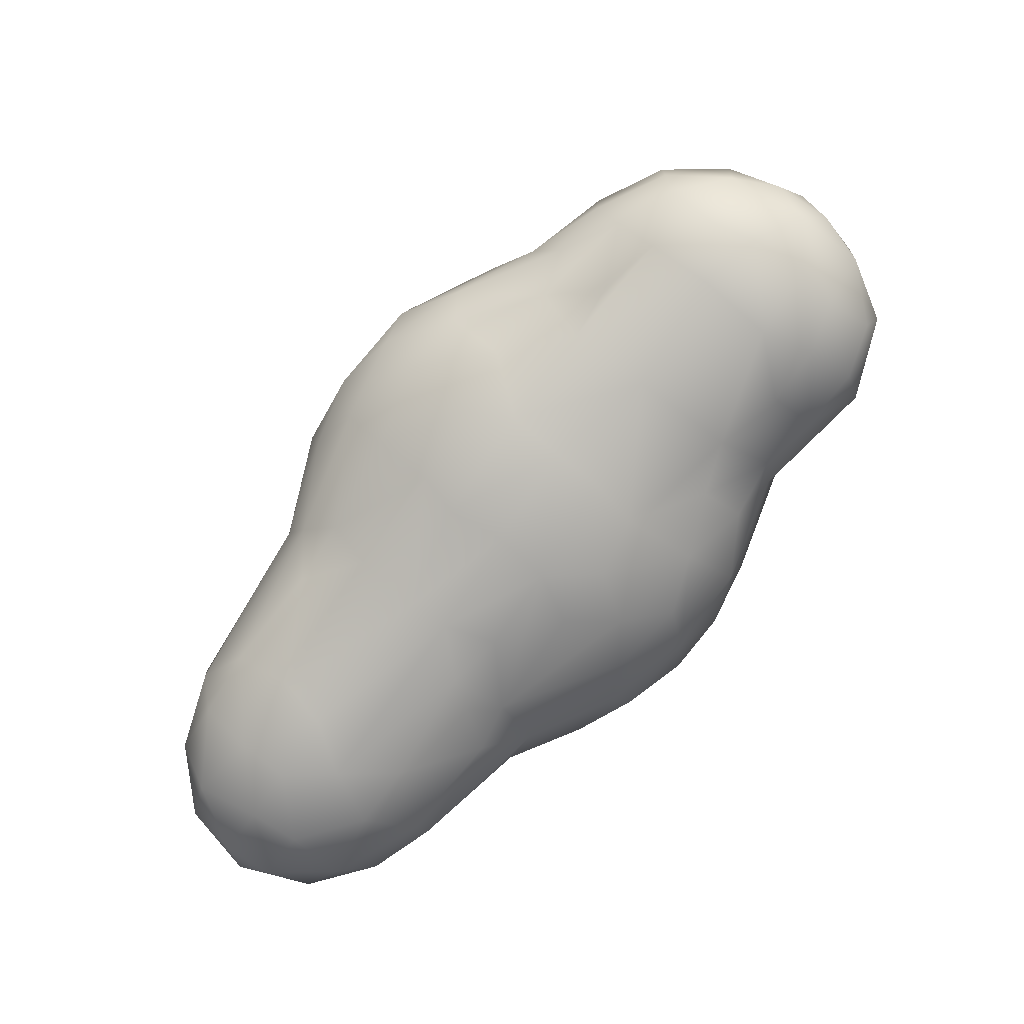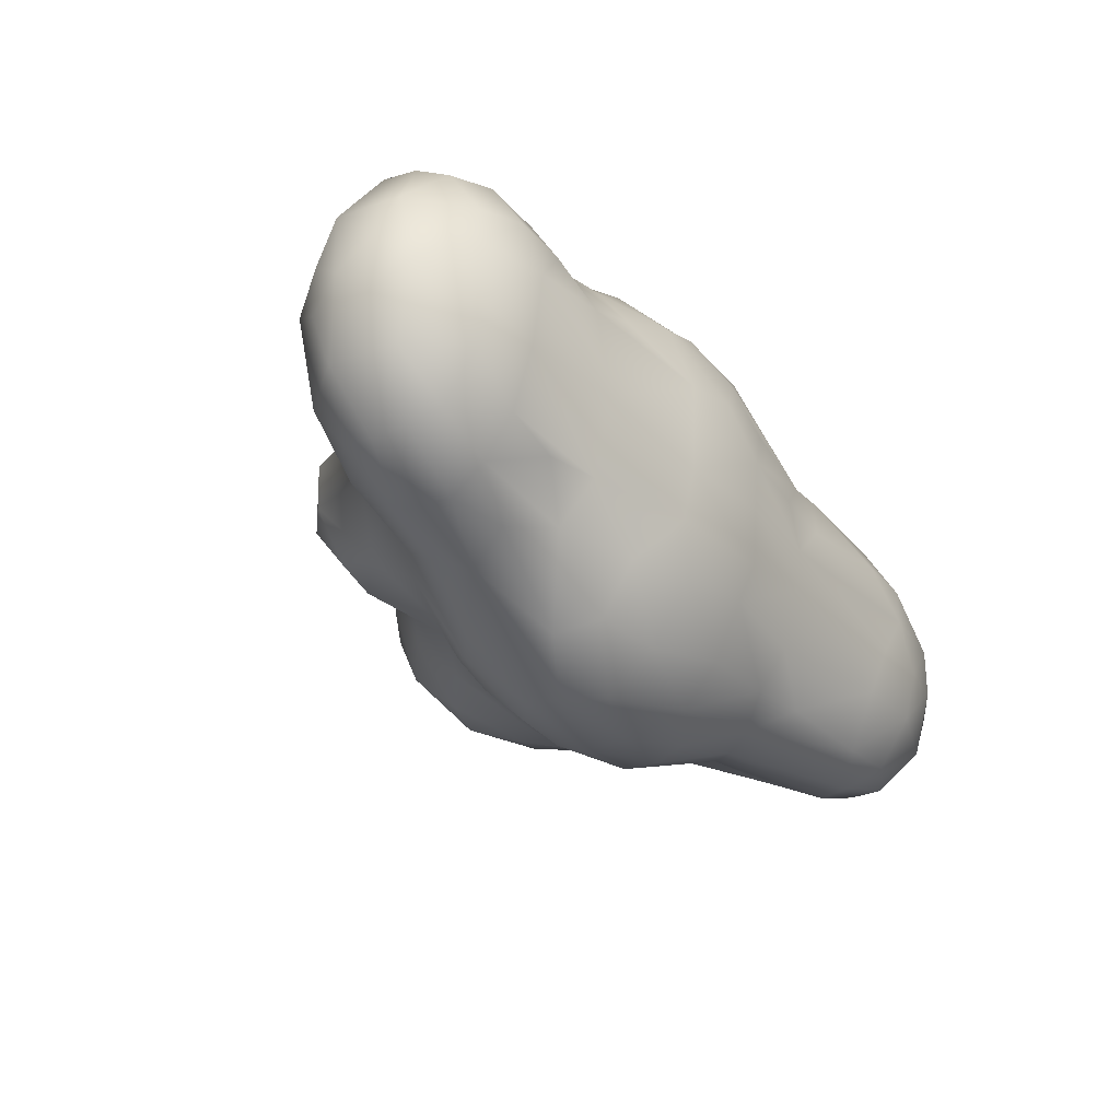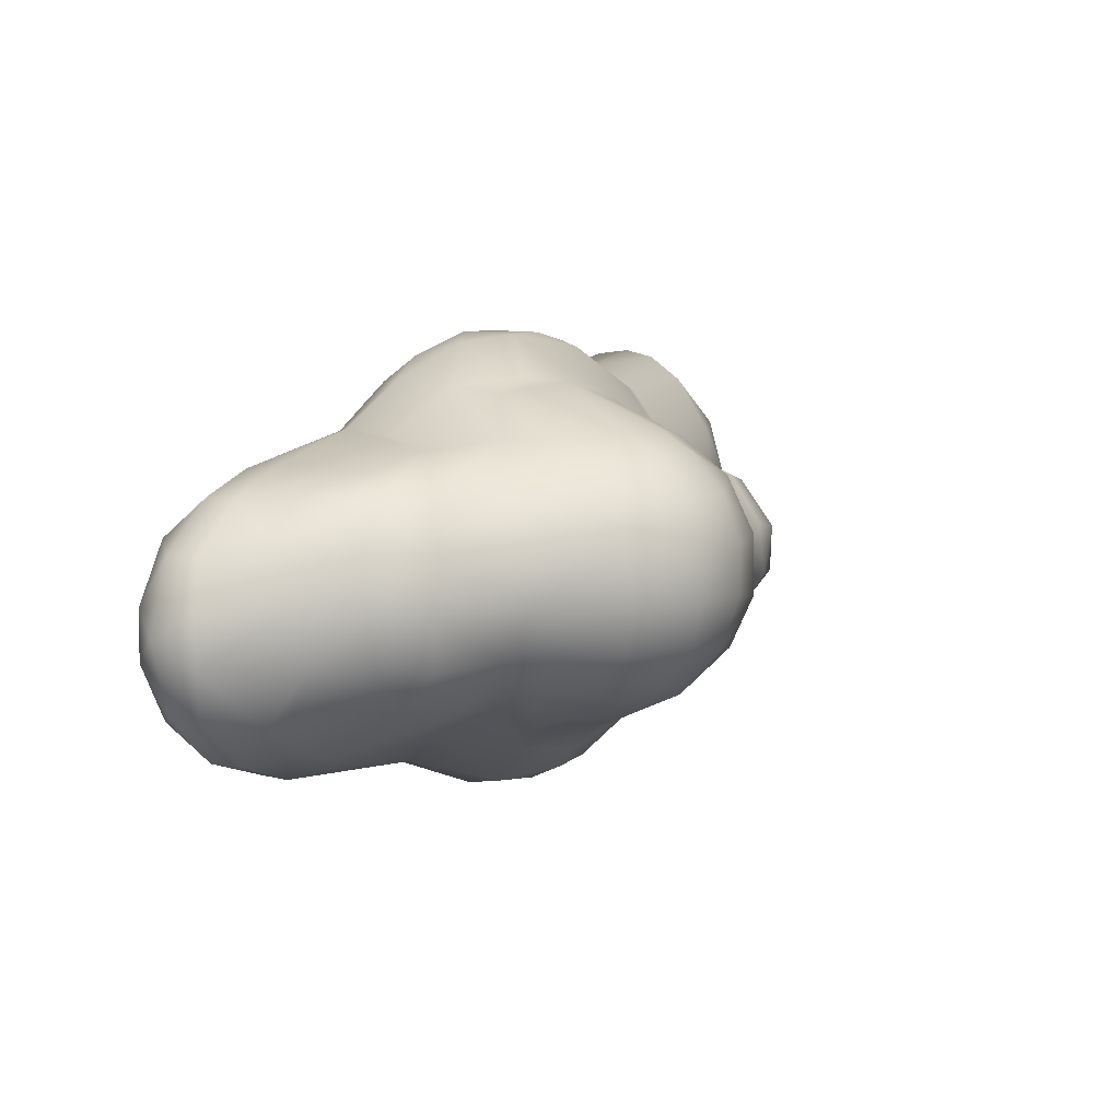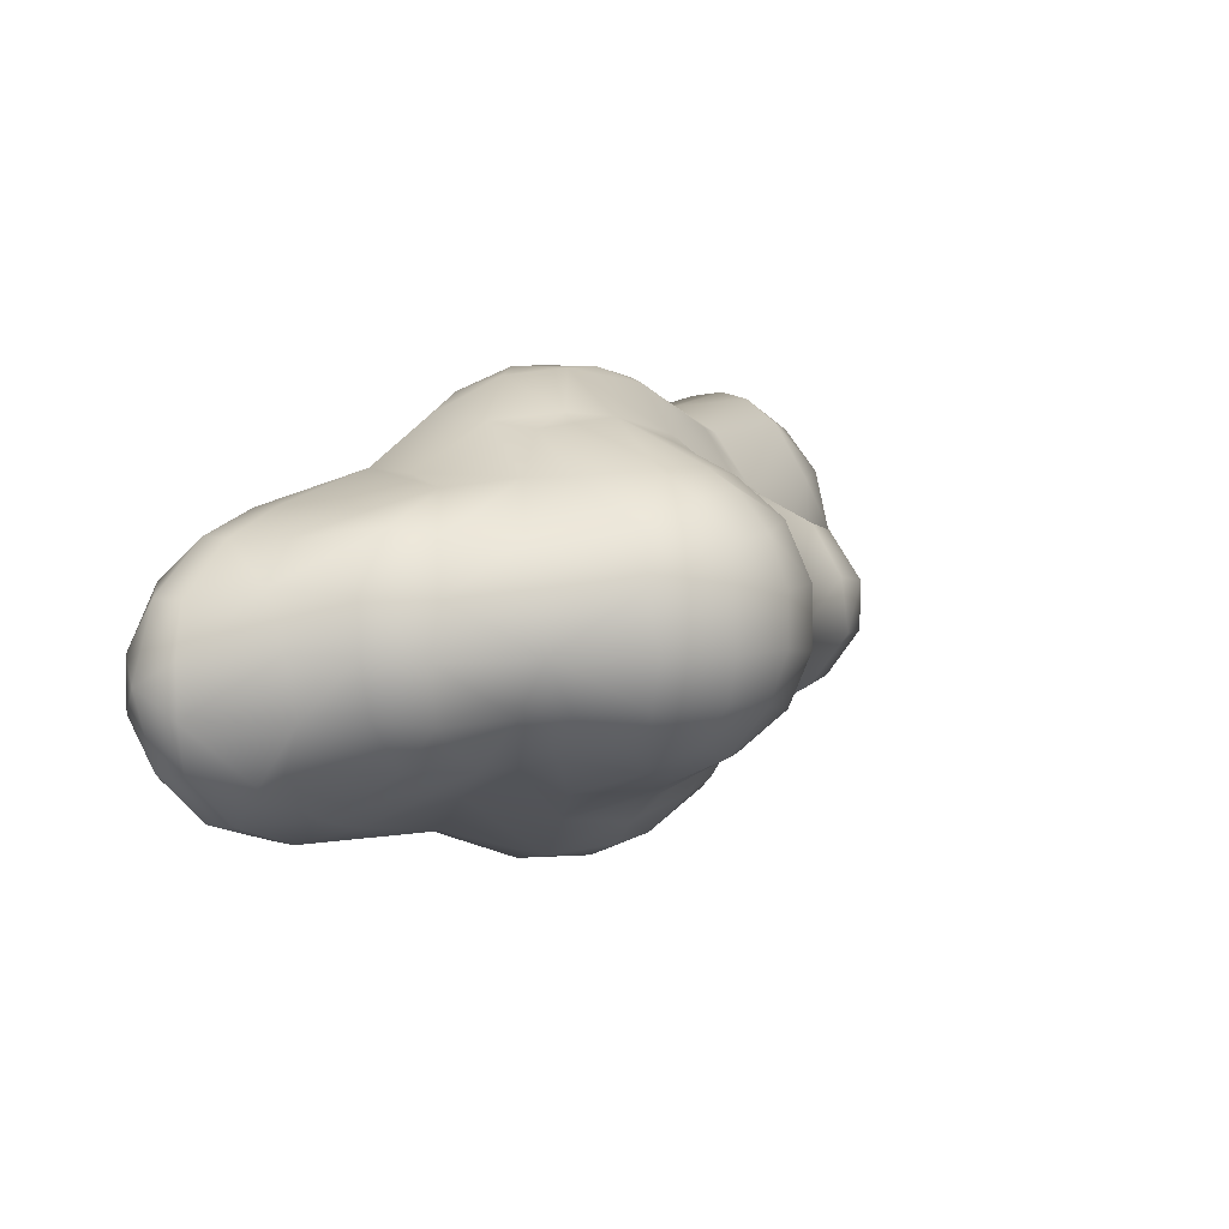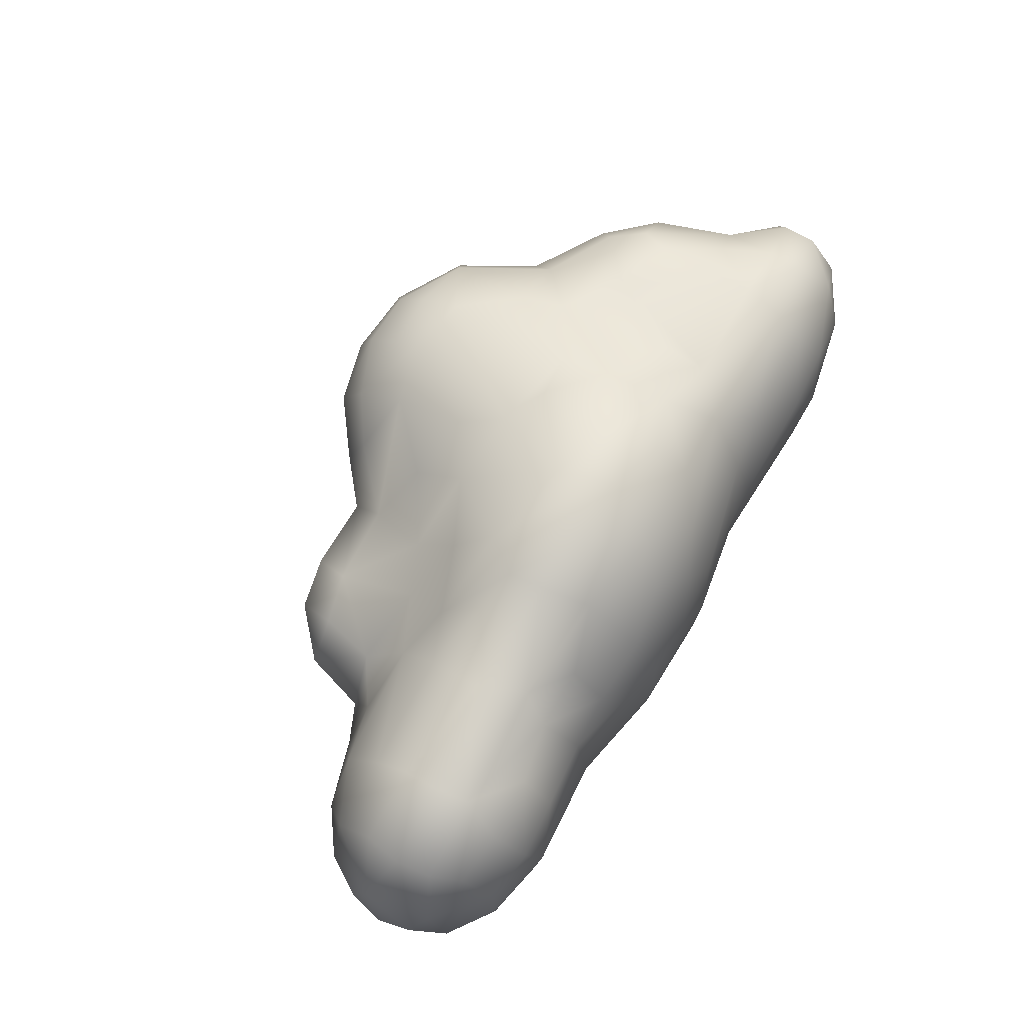
<metadata>
{"format":"obj","ext":"obj","renderer":"f3d","projection":"perspective","resolution":1024,"background":"white","views":[{"elev":-78.6,"azim":-123.7,"up":"+Y"},{"elev":-27.5,"azim":-54.9,"up":"+Z"},{"elev":4.4,"azim":118.7,"up":"+Z"},{"elev":2.9,"azim":125.0,"up":"+Z"},{"elev":76.8,"azim":-61.8,"up":"+Z"}]}
</metadata>
<code>
o Mball.002_Mesh.003
v 3.222 2.883 -1.439
v 3.21 3.436 -1.048
v 2.323 3.551 -1.538
v 2.291 4.002 -1.007
v 3.347 3.659 -0.3574
v 2.437 4.205 -0.3628
v 2.492 4.184 0.4456
v 2.282 4.003 1.092
v 3.224 3.379 1.197
v 2.341 2.945 2.007
v 2.323 3.551 1.62
v 3.036 2.062 1.927
v 3.214 1.393 1.914
v 2.315 0.1227 2.7
v 3.386 -0.3692 1.974
v 2.317 -0.9212 2.789
v 3.3 -1.173 2.054
v 2.642 -1.746 2.014
v 3.117 -2.274 1.384
v 2.337 -2.389 1.254
v 4.86 -2.277 1.188
v 4.039 -2.772 0.4516
v 4.541 -2.959 -0.3912
v 5.034 -2.724 0.4097
v 6.166 -2.311 0.5697
v 5.937 -2.711 -0.3415
v 5.948 -2.706 -1.094
v 5.067 -2.895 -1.102
v 5.056 -2.712 -1.836
v 6.173 -2.302 -2.011
v 5.053 -2.193 -2.6
v 3.809 -2.737 -1.838
v 4.75 -1.709 -2.936
v 5.944 -1.69 -2.588
v 5.939 -1.171 -2.594
v 4.856 -1.173 -2.944
v 6.178 -0.5502 -2.014
v 6.847 -1.69 -1.829
v 6.842 -1.171 -1.834
v 7.124 -1.005 -1.131
v 7.128 -1.015 -0.3607
v 6.861 -1.183 0.3708
v 6.849 -1.69 0.3893
v 7.22 -1.693 -0.7177
v 6.848 -2.189 -0.3448
v 6.845 -2.187 -1.106
v 5.963 -1.693 1.151
v 6.007 -1.197 1.137
v 5.681 -0.4263 1.128
v 6.214 -0.3812 0.5148
v 5.85 0.8435 0.4497
v 6.272 0.007562 -0.2992
v 5.931 0.9436 -0.3127
v 5.229 1.619 0.3884
v 5.398 1.619 -0.3842
v 5.149 1.509 -1.22
v 4.103 1.355 -1.865
v 4.156 2.011 -1.149
v 3.165 1.965 -1.789
v 3.67 2.502 -1.102
v 4.091 2.442 -0.3673
v 4.098 2.362 0.4745
v 3.485 3.52 0.5066
v 3.962 2.005 1.105
v 4.97 1.377 1.102
v 4.14 0.7637 1.773
v 5.255 0.8431 1.285
v 3.354 1.43 -1.907
v 2.323 1.453 -2.356
v 2.423 2.829 -1.95
v 3.03 0.2017 -2.393
v 4.231 -0.5489 -2.741
v 5.013 -0.5211 -2.554
v 2.141 -1.067 -3.057
v 2.41 -0.6512 -2.993
v 1.853 -1.56 -2.904
v 2.413 -2.118 -2.507
v 4.027 -2.221 -2.646
v 1.563 -2.439 -1.873
v 1.419 -2.068 -2.525
v 1.69 -2.713 -0.9019
v 1.644 -2.754 -0.2783
v 1.441 -2.721 0.5168
v 2.304 -2.709 0.3488
v 0.1058 -2.937 0.5052
v 0.5423 -2.754 1.228
v -0.4225 -2.794 1.299
v 0.09657 -2.553 2.003
v -1.33 -2.311 2.354
v -1.334 -2.748 1.171
v -0.4216 -2.168 2.676
v -1.301 -1.425 3.283
v 0.04365 -1.701 3.191
v -0.4526 -0.8922 3.606
v -0.4558 -0.03267 3.561
v -1.028 0.386 3.325
v -1.352 0.9368 2.745
v -0.3103 1.385 2.552
v -1.44 1.579 1.835
v -0.4271 2.137 1.967
v -2.234 1.265 1.885
v -2.405 2.485 1.265
v -3.11 0.9221 1.846
v -3.383 1.496 1.331
v -2.379 0.5999 2.704
v -3.114 0.3481 2.636
v -1.467 -0.1201 3.447
v -3.175 -0.459 3.069
v -4.898 0.3373 2.835
v -4.837 -0.1673 3.234
v -4.855 -0.6643 3.36
v -4.802 -1.191 3.306
v -2.89 -1.169 2.937
v -4.085 -1.775 2.805
v -3.172 -1.63 2.649
v -3.095 -2.218 1.751
v -4.114 -2.263 2.048
v -4.867 -2.538 1.239
v -3.186 -2.479 0.1578
v -1.683 -2.717 -1.179
v -3.2 -2.23 -1.07
v -2.325 -2.264 -1.953
v -3.426 -1.786 -1.796
v -4.082 -2.11 -1.102
v -4.126 -1.358 -1.951
v -2.67 -1.169 -2.932
v -3.84 -0.6655 -2.274
v -3.19 -0.07333 -2.653
v -4.082 -0.03491 -2.023
v -3.883 0.3963 -1.755
v -3.123 0.9483 -1.677
v -3.96 0.9108 -0.9292
v -3.316 1.596 -1.21
v -3.143 2.315 -1.032
v -2.353 2.491 -1.121
v -3.167 2.863 -0.3339
v -2.462 3.065 -0.3507
v -2.241 3.074 0.4878
v -3.025 2.958 0.4123
v -3.146 2.346 1.156
v -1.123 3.014 0.4169
v -1.199 2.495 1.188
v -1.135 2.999 -0.3386
v -0.4217 3.551 0.4387
v -0.4233 3.554 -0.3357
v 0.4447 4.146 -0.4151
v 0.4342 4.14 0.5025
v 1.408 4.071 -1.09
v 1.408 4.349 -0.3339
v 0.3807 3.736 -1.215
v 1.421 3.405 -1.824
v 0.5189 3.006 -1.852
v 0.406 1.522 -2.577
v 1.426 2.325 -2.292
v 1.561 0.8302 -2.812
v 0.02659 0.9155 -3.004
v 0.8496 0.01381 -3.483
v 0.69 -0.6413 -3.592
v 0.5845 -1.205 -3.471
v -0.1157 -1.668 -3.286
v -0.1269 -2.232 -2.669
v -0.1274 -2.664 -1.813
v 0.0488 -2.833 -1.208
v -1.596 -2.847 -0.3509
v -0.03082 -2.948 -0.3562
v -1.542 -2.845 0.4076
v -1.337 -2.55 -1.869
v -1.387 -1.964 -2.88
v -1.391 -1.199 -3.444
v -0.4256 -0.9046 -3.667
v -1.822 -0.6576 -3.486
v -0.4221 -0.1194 -3.642
v -1.274 0.3334 -3.366
v -0.3508 0.4069 -3.414
v -1.408 0.9688 -2.75
v -0.4981 1.454 -2.427
v -1.436 1.719 -1.66
v -1.194 2.492 -1.091
v -0.421 2.258 -1.841
v -0.4871 3.024 -1.122
v -2.252 1.338 -1.759
v -2.17 0.8747 -2.574
v -2.5 0.4784 -2.808
v -1.904 -0.1425 -3.409
v -2.321 -1.743 -2.72
v 1.408 4.346 0.4338
v 1.413 4.072 1.174
v 0.4461 3.72 1.357
v 1.408 3.551 1.771
v 0.5275 2.992 1.943
v 1.477 3.15 2.047
v 0.4995 1.942 2.423
v 1.521 0.8462 2.824
v 2.219 0.8737 2.57
v 0.3032 -0.008136 3.51
v 0.8353 1.21 2.775
v 1.296 -0.4281 3.368
v 0.506 -0.851 3.553
v 1.408 -1.168 3.163
v 1.445 -1.713 2.777
v 0.7703 -2.227 2.449
v -0.2606 3.298 1.161
v -3.757 2.35 0.3858
v -4.074 1.394 0.4389
v -4.082 1.088 1.201
v -4.08 1.248 -0.375
v -4.687 1.148 0.5817
v -4.971 0.9219 -0.3125
v -5.735 0.8367 0.4587
v -5.984 0.4762 -0.4165
v -5.161 0.4601 -1.177
v -5.949 -0.07998 -1.144
v -5.099 -0.3397 -1.824
v -6.061 -0.6371 -1.279
v -6.01 -1.191 -1.231
v -4.976 -1.139 -1.835
v -5.854 -1.655 -1.039
v -4.997 -1.692 -1.469
v -4.994 -2.152 -0.8612
v -5.809 -2.166 -0.2568
v -5.944 -2.254 0.3874
v -5.008 -2.481 0.06604
v -5.962 -2.247 1.26
v -5.802 -2.167 1.908
v -5.018 -2.303 2.087
v -5.843 -1.649 2.687
v -5.04 -1.785 2.89
v -6.02 -1.193 2.858
v -6.06 -0.6503 2.915
v -5.939 -0.09734 2.766
v -5.969 0.4637 2.074
v -5.002 0.8572 1.923
v -5.736 0.8355 1.155
v -6.42 0.4366 0.8117
v -6.704 -0.397 1.982
v -6.796 -0.1545 1.197
v -6.868 -1.21 1.254
v -6.584 -1.419 1.98
v -6.633 -1.743 0.8488
v -6.858 -1.196 0.3799
v -6.96 -0.6744 0.8241
v -6.678 -0.3816 -0.3587
v -6.787 -0.1452 0.4214
v -6.544 -1.425 -0.3596
v -3.721 2.36 -0.3055
v -2.283 -2.215 2.004
v -2.248 -1.68 2.741
v -1.427 -0.6639 3.499
v 4.009 -2.929 -1.103
v 5.964 -0.2992 -1.832
v 5.101 0.8821 -1.832
v 6.103 0.07269 -1.158
v 5.732 0.9292 -1.102
v 5.062 0.3822 1.497
v 5.073 -1.168 1.557
v 4.951 -1.765 1.516
f 1 70 2
f 3 2 70
f 2 3 4
f 2 4 5
f 9 11 10
f 9 10 12
f 13 194 14
f 15 13 14
f 15 16 17
f 20 19 18
f 23 24 22
f 26 25 24
f 28 26 23
f 30 27 29
f 30 29 31
f 78 29 32
f 33 34 31
f 35 33 36
f 39 34 35
f 37 40 39
f 41 43 44
f 44 43 45
f 44 45 46
f 38 44 46
f 42 47 43
f 50 48 42
f 50 52 51
f 51 52 53
f 55 51 53
f 56 57 58
f 58 59 60
f 1 60 59
f 60 61 58
f 5 63 61
f 63 64 62
f 65 54 64
f 67 65 66
f 64 54 62
f 54 61 62
f 57 68 58
f 59 58 68
f 68 69 59
f 70 59 69
f 57 73 72
f 75 36 74
f 74 33 76
f 77 32 79
f 77 79 80
f 84 20 83
f 85 20 86
f 87 89 90
f 93 89 91
f 92 94 248
f 95 107 94
f 248 94 107
f 95 96 107
f 98 100 99
f 101 104 103
f 103 105 101
f 105 103 106
f 107 105 106
f 108 107 106
f 110 106 109
f 108 110 111
f 108 112 113
f 115 112 114
f 116 115 114
f 118 116 117
f 120 119 121
f 122 120 121
f 122 121 123
f 123 121 124
f 123 125 126
f 126 125 127
f 128 127 129
f 183 129 130
f 183 130 131
f 130 132 131
f 132 133 131
f 137 135 136
f 102 139 140
f 138 102 141
f 142 141 102
f 143 138 141
f 143 144 145
f 147 145 144
f 148 150 146
f 151 150 148
f 150 151 152
f 154 152 151
f 155 156 153
f 156 155 157
f 158 157 75
f 158 74 159
f 76 159 74
f 160 80 161
f 163 164 120
f 164 85 166
f 166 87 90
f 161 162 167
f 168 161 167
f 160 161 168
f 160 168 169
f 171 170 169
f 172 171 184
f 172 173 174
f 156 174 173
f 175 156 173
f 179 177 178
f 178 180 179
f 135 177 181
f 182 181 175
f 177 175 181
f 182 131 181
f 175 183 182
f 184 128 183
f 184 127 128
f 127 171 126
f 157 172 174
f 170 159 160
f 169 168 185
f 126 169 185
f 176 153 156
f 151 70 154
f 153 179 152
f 191 188 190
f 191 192 196
f 193 196 195
f 197 198 199
f 199 93 200
f 200 93 201
f 190 202 142
f 100 190 142
f 189 8 187
f 186 146 147
f 147 202 188
f 141 202 144
f 178 143 180
f 203 140 139
f 203 104 140
f 104 204 205
f 208 207 206
f 204 206 207
f 208 210 209
f 208 211 210
f 210 211 212
f 213 212 211
f 212 213 214
f 216 215 213
f 214 213 215
f 218 217 216
f 215 216 217
f 217 218 219
f 217 219 220
f 220 219 222
f 220 222 221
f 221 118 223
f 118 225 223
f 226 224 227
f 112 226 227
f 112 229 228
f 110 229 111
f 109 231 230
f 233 231 232
f 233 232 207
f 232 205 207
f 234 231 233
f 234 235 231
f 238 235 237
f 239 238 237
f 242 241 243
f 242 244 240
f 214 244 242
f 244 215 217
f 229 238 228
f 241 237 235
f 241 235 236
f 234 233 209
f 226 238 224
f 239 223 224
f 238 239 224
f 239 220 221
f 244 217 220
f 211 130 213
f 242 210 212
f 210 234 209
f 132 208 206
f 208 209 207
f 203 206 204
f 245 133 206
f 135 133 134
f 133 181 131
f 125 216 127
f 213 127 216
f 125 218 216
f 121 219 124
f 218 124 219
f 119 90 116
f 90 246 116
f 246 115 116
f 225 114 227
f 113 115 247
f 112 227 114
f 106 103 109
f 102 104 101
f 97 99 101
f 97 101 105
f 195 98 96
f 96 97 105
f 92 248 113
f 92 113 247
f 201 93 91
f 92 247 89
f 247 246 89
f 90 89 246
f 20 88 86
f 83 85 82
f 165 82 85
f 249 82 81
f 81 32 249
f 29 249 32
f 81 165 163
f 163 162 81
f 79 81 162
f 80 162 161
f 72 75 71
f 251 252 250
f 154 69 155
f 253 53 252
f 67 50 51
f 67 254 49
f 255 66 17
f 66 15 17
f 256 17 18
f 25 47 21
f 47 256 21
f 47 255 256
f 40 38 39
f 76 33 78
f 27 45 26
f 26 24 23
f 23 84 82
f 24 21 22
f 256 19 21
f 16 197 199
f 14 193 197
f 64 12 13
f 65 64 13
f 64 9 12
f 11 9 8
f 8 186 187
f 6 186 7
f 5 7 63
f 4 151 148
f 68 57 71
f 61 2 5
f 15 66 13
f 155 71 157
f 4 149 6
f 11 191 10
f 10 191 196
f 180 152 179
f 176 177 179
f 183 173 184
f 143 145 180
f 145 150 180
f 99 100 142
f 152 180 150
f 143 135 137
f 99 142 102
f 134 245 136
f 136 203 139
f 103 104 205
f 56 253 251
f 253 55 53
f 52 252 53
f 54 65 51
f 67 51 65
f 56 251 57
f 38 30 34
f 252 37 250
f 30 38 46
f 52 50 41
f 50 42 41
f 25 45 43
f 30 31 34
f 29 27 28
f 49 255 48
f 79 32 81
f 84 19 20
f 55 58 61
f 40 52 41
f 12 194 13
f 201 20 18
f 172 158 170
f 198 95 94
f 182 183 131
f 185 122 123
f 133 132 206
f 121 119 222
f 219 121 222
f 122 167 120
f 107 108 248
f 132 211 208
f 127 213 129
f 119 118 222
f 234 242 243
f 234 243 236
f 243 241 236
f 239 237 240
f 235 230 231
f 235 229 230
f 228 238 226
f 4 6 5
f 63 7 8
f 9 63 8
f 17 16 18
f 22 21 19
f 28 27 26
f 78 31 29
f 33 31 78
f 35 34 33
f 35 73 37
f 39 38 34
f 41 42 43
f 42 48 47
f 50 49 48
f 55 54 51
f 60 2 61
f 61 63 62
f 63 9 64
f 54 55 61
f 71 57 72
f 72 73 36
f 75 72 36
f 74 36 33
f 76 78 77
f 77 78 32
f 84 83 82
f 85 83 20
f 87 86 88
f 87 88 89
f 88 91 89
f 93 92 89
f 93 94 92
f 98 97 96
f 98 99 97
f 99 102 101
f 110 108 106
f 108 111 112
f 115 113 112
f 117 116 114
f 119 116 118
f 164 166 119
f 120 164 119
f 183 128 129
f 135 134 136
f 137 139 138
f 102 138 139
f 143 141 144
f 147 146 145
f 149 148 146
f 154 153 152
f 154 155 153
f 158 75 74
f 76 160 159
f 160 76 80
f 120 162 163
f 163 165 164
f 164 165 85
f 166 85 87
f 162 120 167
f 170 160 169
f 172 170 171
f 172 184 173
f 176 156 175
f 176 175 177
f 175 173 183
f 184 171 127
f 171 169 126
f 158 159 170
f 168 122 185
f 122 168 167
f 157 71 75
f 156 157 174
f 153 176 179
f 147 187 186
f 187 147 188
f 189 187 188
f 191 189 188
f 191 190 192
f 194 10 196
f 194 196 193
f 197 193 195
f 197 195 198
f 199 198 93
f 200 16 199
f 190 188 202
f 189 11 8
f 186 149 146
f 147 144 202
f 142 202 141
f 203 204 104
f 221 222 118
f 225 224 223
f 224 225 227
f 112 228 226
f 112 111 229
f 110 230 229
f 110 109 230
f 231 109 232
f 207 209 233
f 232 103 205
f 234 236 235
f 241 240 237
f 241 242 240
f 214 215 244
f 229 235 238
f 109 103 232
f 239 221 223
f 239 244 220
f 130 129 213
f 203 245 206
f 139 137 136
f 245 134 133
f 135 181 133
f 132 130 211
f 126 185 123
f 125 123 218
f 218 123 124
f 119 166 90
f 118 117 225
f 246 247 115
f 225 117 114
f 113 248 108
f 102 140 104
f 192 100 98
f 195 196 98
f 195 96 95
f 96 105 107
f 198 94 93
f 85 86 87
f 20 201 88
f 249 23 82
f 29 28 249
f 81 82 165
f 80 79 162
f 76 77 80
f 251 250 73
f 69 68 155
f 56 58 55
f 67 49 50
f 49 254 255
f 255 254 66
f 255 17 256
f 47 48 255
f 43 47 25
f 40 44 38
f 30 46 27
f 27 46 45
f 26 45 25
f 249 28 23
f 23 22 84
f 256 18 19
f 201 18 200
f 16 200 18
f 14 194 193
f 66 65 13
f 12 10 194
f 8 7 186
f 6 149 186
f 5 6 7
f 4 3 151
f 3 70 151
f 1 2 60
f 59 70 1
f 4 148 149
f 11 189 191
f 16 14 197
f 192 190 100
f 143 178 135
f 135 178 177
f 143 137 138
f 136 245 203
f 253 252 251
f 253 56 55
f 40 41 44
f 251 73 57
f 254 67 66
f 154 70 69
f 37 39 35
f 252 40 37
f 250 37 73
f 73 35 36
f 25 21 24
f 84 22 19
f 71 155 68
f 40 252 52
f 14 16 15
f 172 157 158
f 146 150 145
f 196 192 98
f 198 195 95
f 201 91 88
f 242 212 214
f 205 204 207
f 234 210 242
f 244 239 240

</code>
